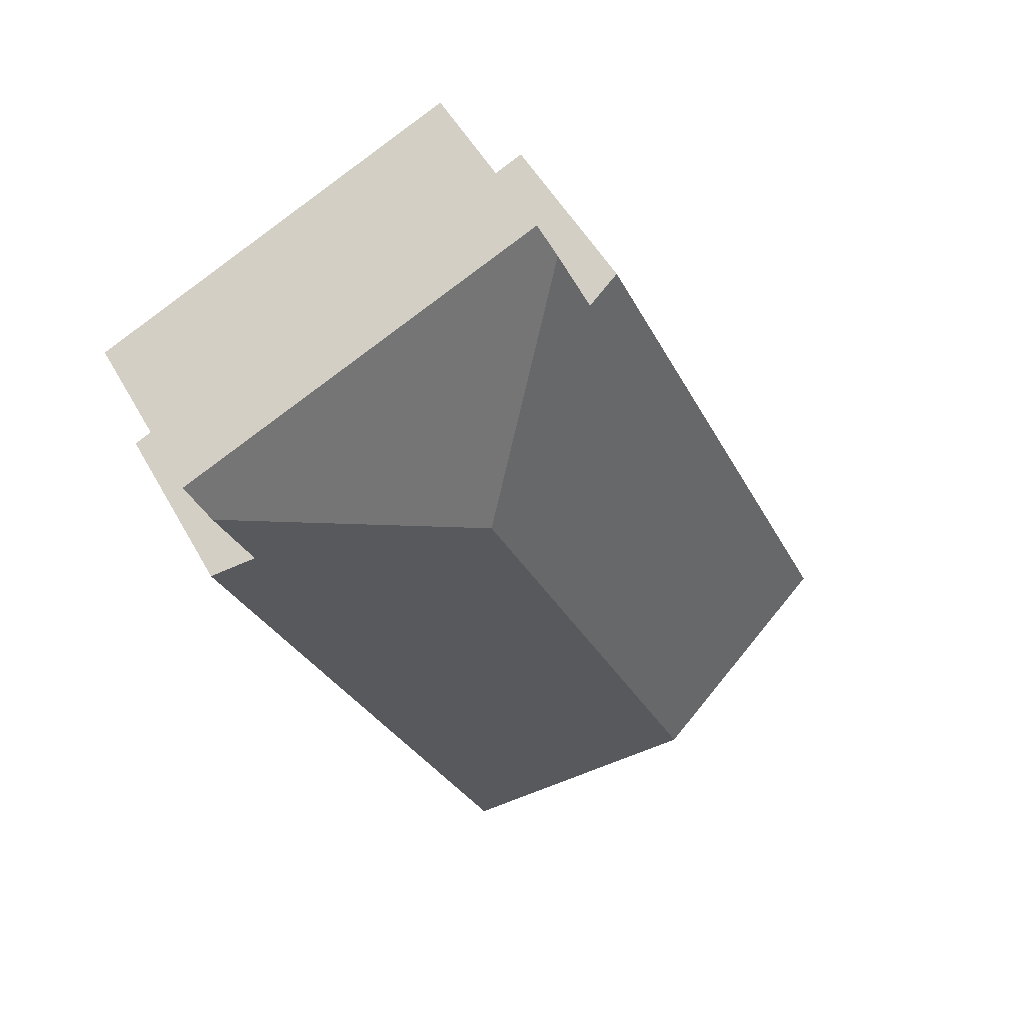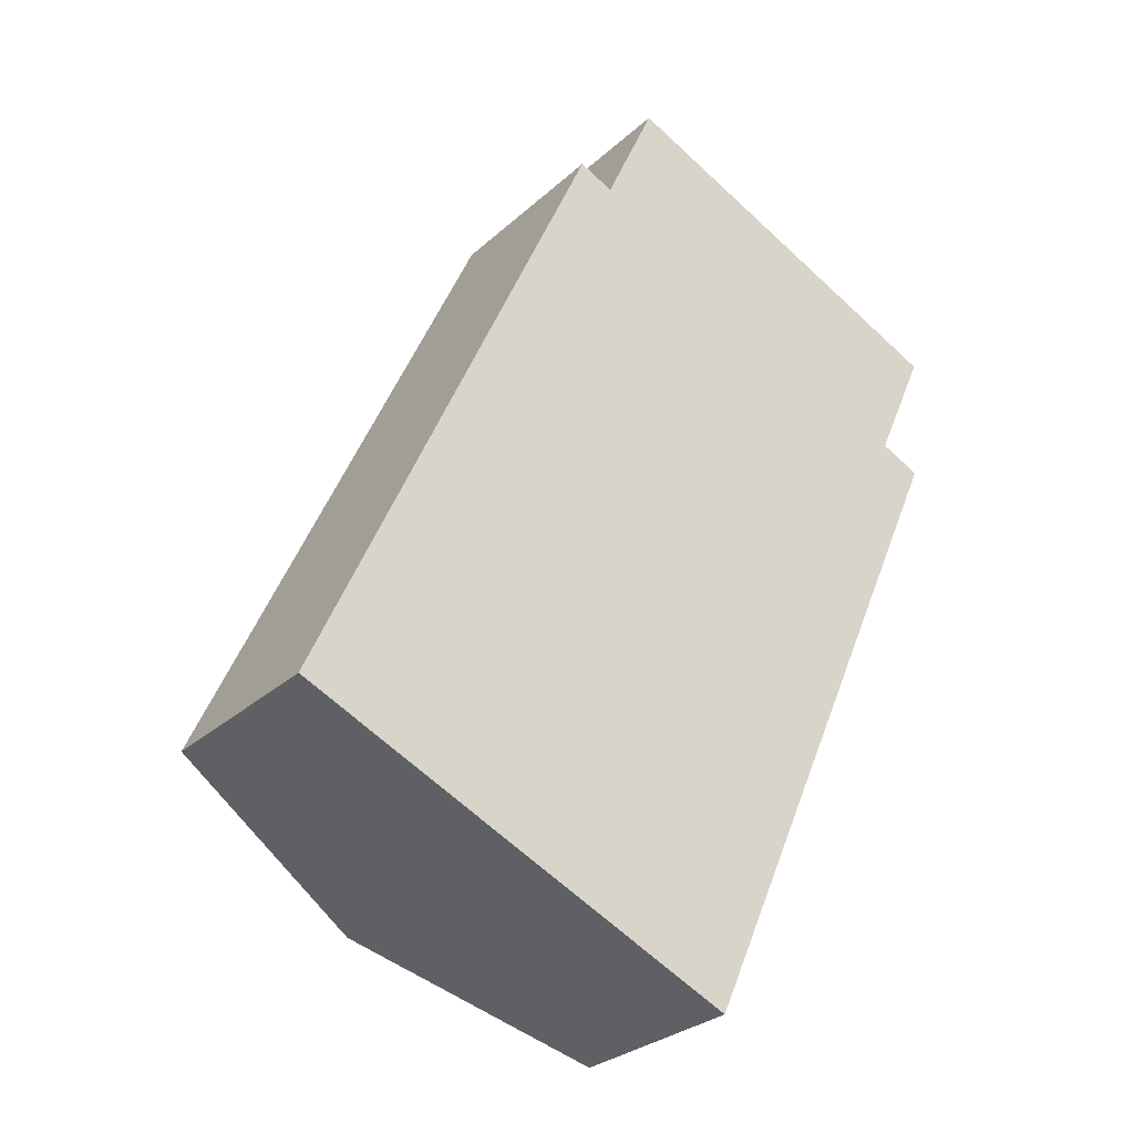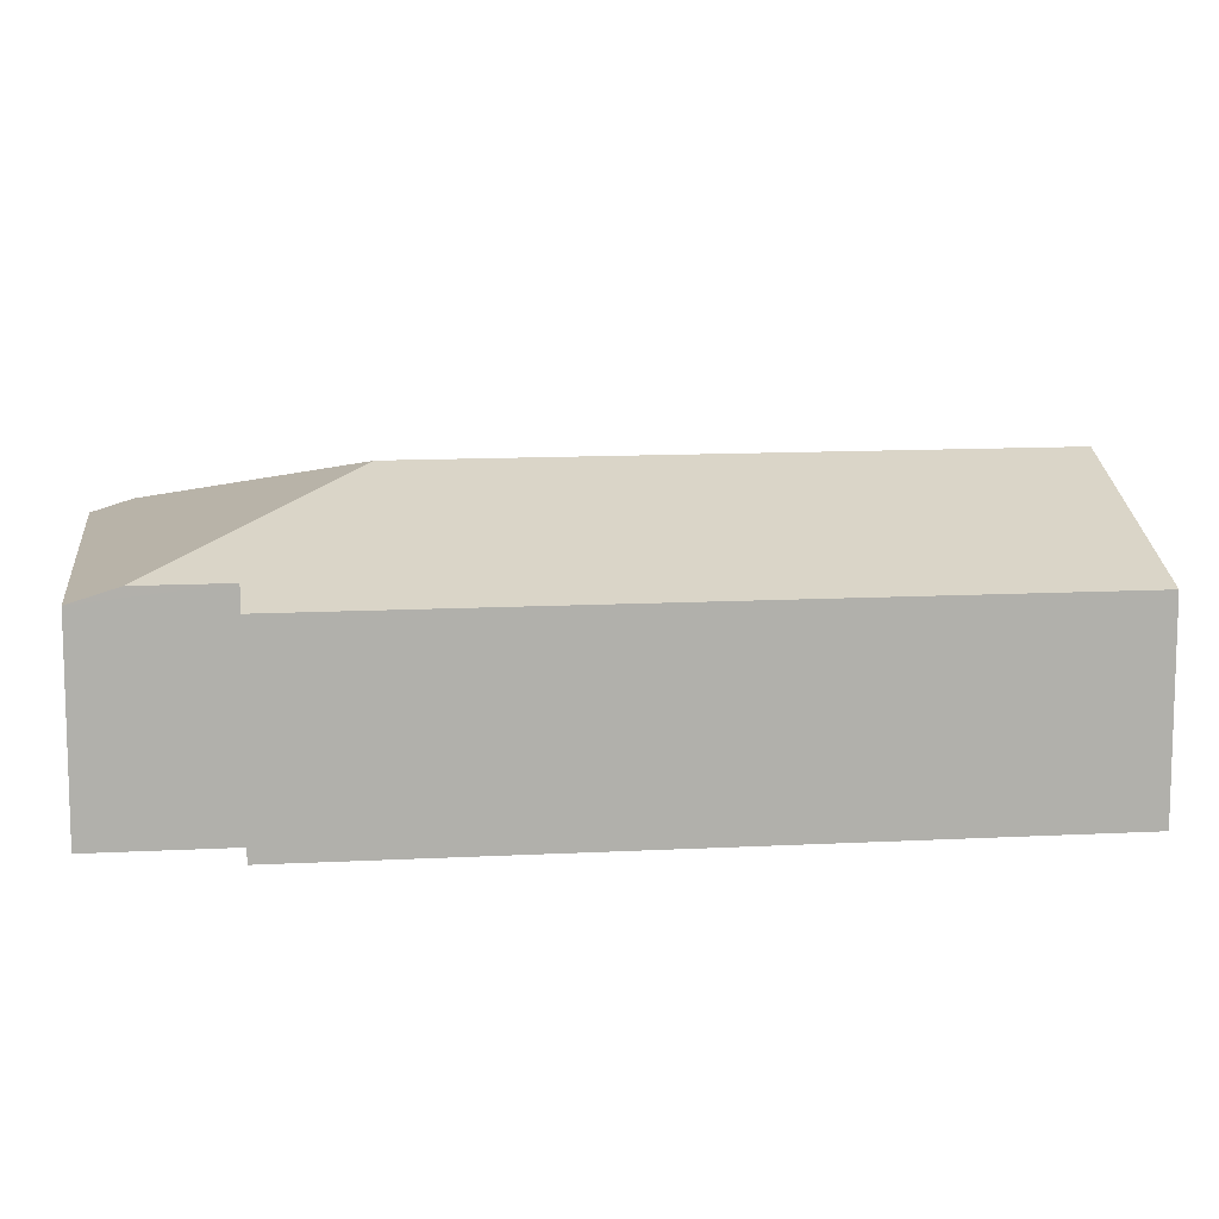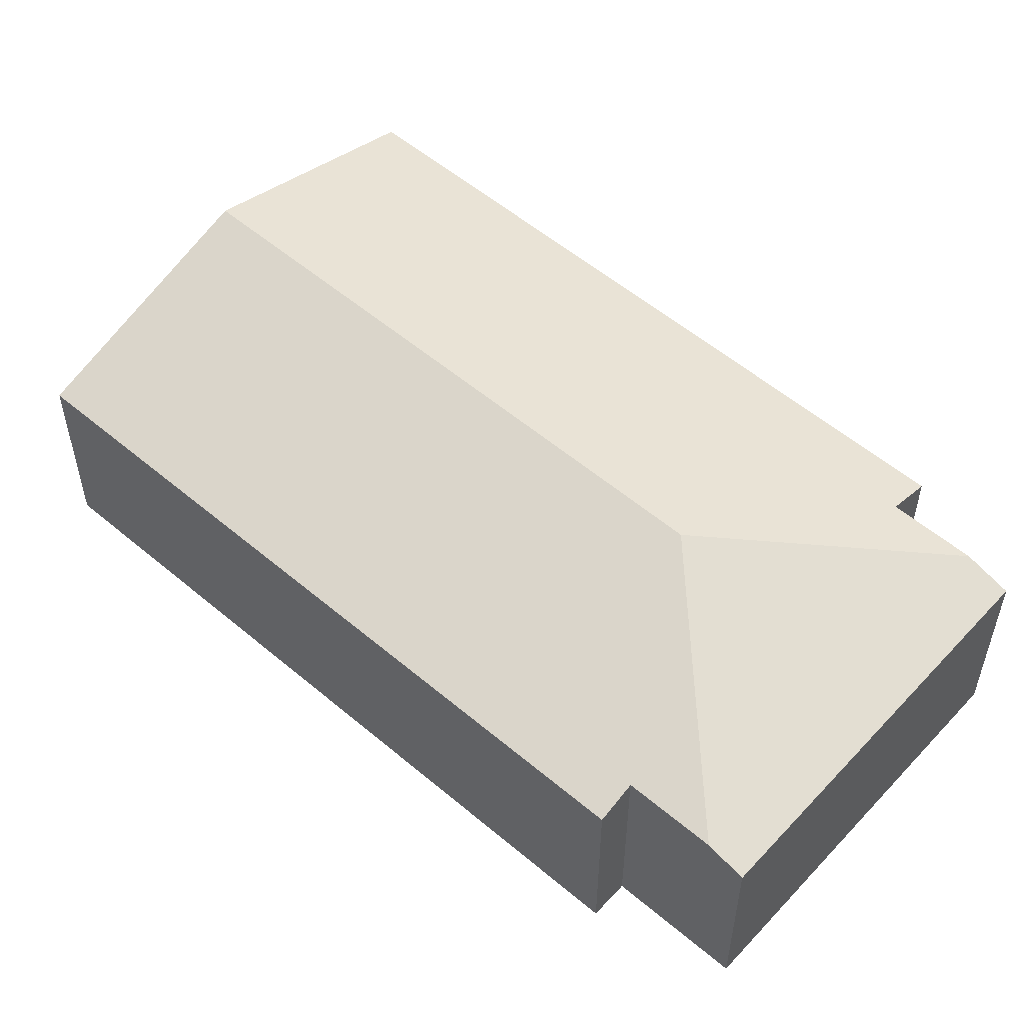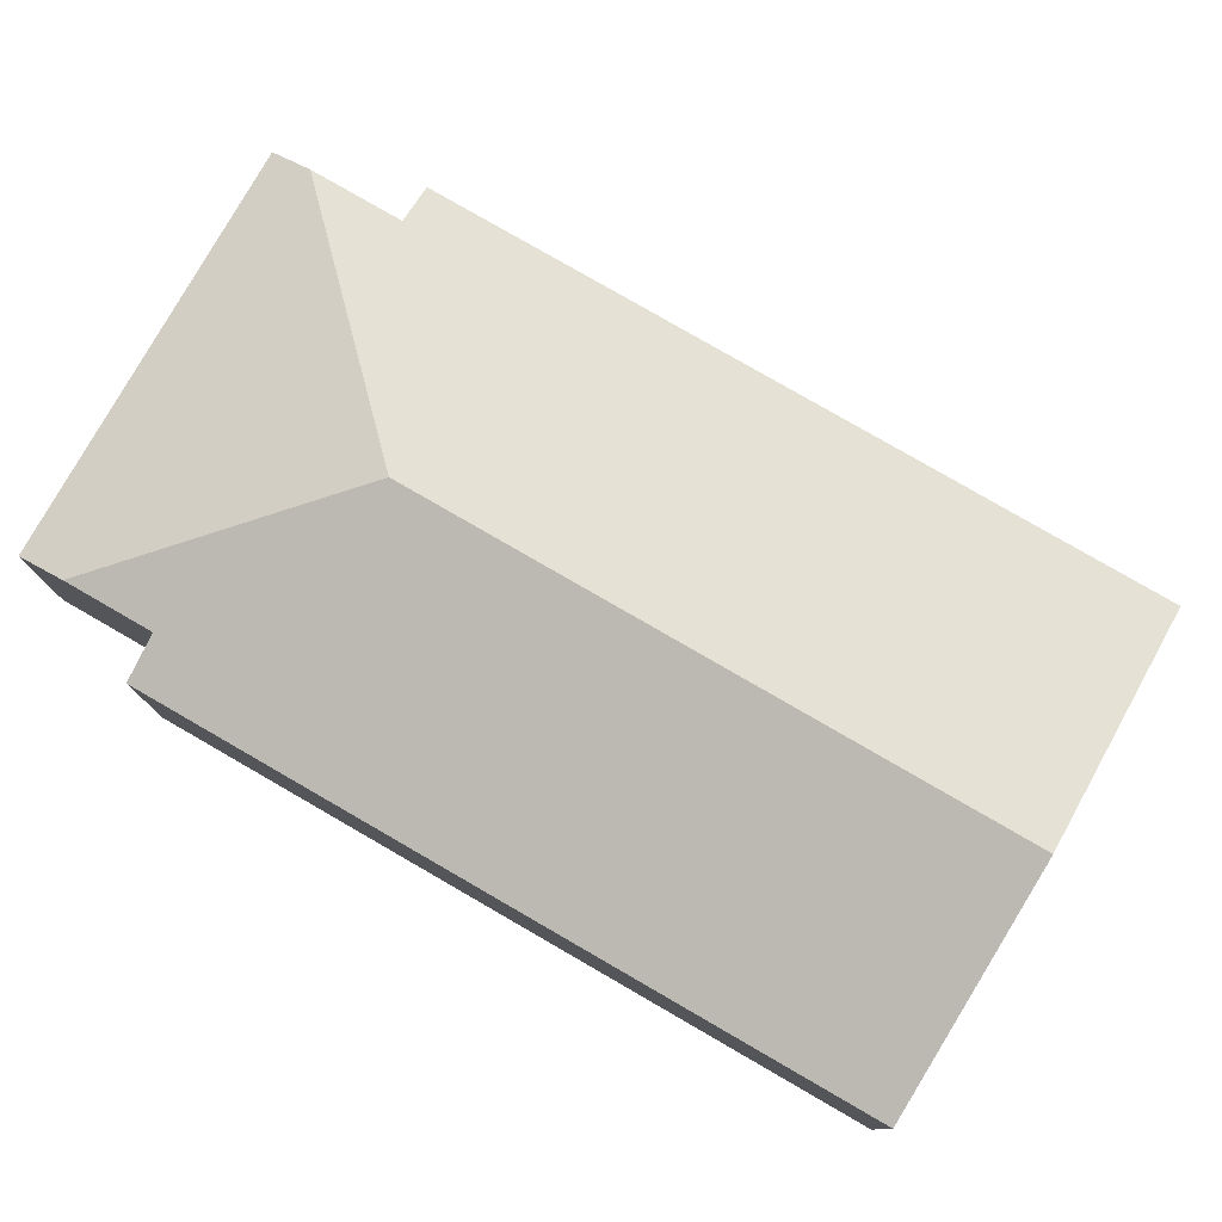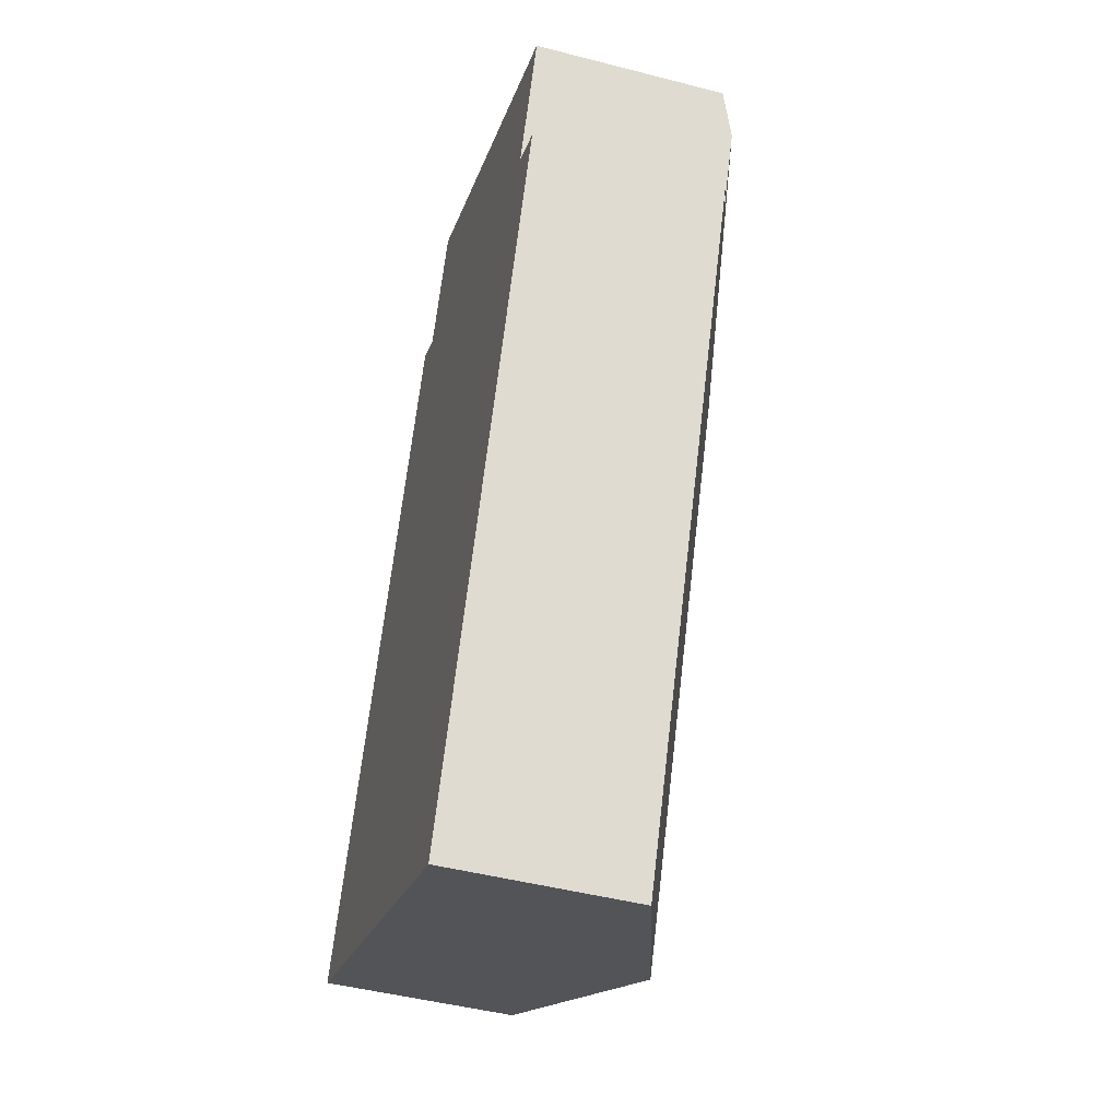
<metadata>
{"format":"obj","ext":"obj","renderer":"f3d","projection":"perspective","resolution":1024,"background":"white","views":[{"elev":50.7,"azim":151.8,"up":"+Z"},{"elev":-28.8,"azim":-37.1,"up":"+Z"},{"elev":12.0,"azim":106.8,"up":"+Y"},{"elev":55.2,"azim":-24.3,"up":"+Y"},{"elev":79.5,"azim":144.0,"up":"+Y"},{"elev":-46.7,"azim":73.6,"up":"+Z"}]}
</metadata>
<code>
v  3.57 2.357 8.021
v  2.717 3.259 -1.21
v  0 2.357 1.443e-16
v  5.719 3.259 5.534
v  4.003 2.501 7.828
v  4.451 2.501 8.835
v  9.134 2.357 7.27
v  4.644 2.357 9.268
v  8.905 2.527 6.757
v  8.475 2.527 5.791
v  8.987 2.357 5.563
v  8.317 2.357 4.057
v  7.214 2.357 1.578
v  5.434 2.357 -2.419
v  8.987 -3.406e-16 5.563
v  8.317 -2.484e-16 4.057
v  7.214 -9.662e-17 1.578
v  5.434 1.481e-16 -2.419
v  9.134 -4.452e-16 7.27
v  8.475 -3.546e-16 5.791
v  8.905 -4.137e-16 6.757
v  2.717 7.409e-17 -1.21
v  0 0 0
v  3.57 -4.911e-16 8.021
v  4.003 -4.793e-16 7.828
v  4.644 -5.675e-16 9.268
v  4.451 -5.41e-16 8.835
g defaultobject
f 1 2 3
f 2 1 4
f 4 1 5
f 4 5 6
f 7 6 8
f 6 7 4
f 4 7 9
f 10 4 9
f 4 10 11
f 4 11 12
f 4 12 2
f 2 12 13
f 2 13 14
f 15 12 11
f 12 15 16
f 12 16 13
f 13 16 17
f 13 17 14
f 14 17 18
f 7 10 9
f 10 7 19
f 10 19 20
f 20 19 21
f 18 2 14
f 2 18 22
f 2 22 3
f 3 22 23
f 23 1 3
f 1 23 24
f 25 6 5
f 6 25 8
f 8 25 26
f 26 25 27
f 1 25 5
f 25 1 24
f 26 7 8
f 7 26 19
f 20 11 10
f 11 20 15
f 23 25 24
f 25 23 21
f 21 23 20
f 20 23 15
f 15 23 16
f 16 23 17
f 17 23 18
f 18 23 22
f 27 19 26
f 19 27 25
f 19 25 21

</code>
